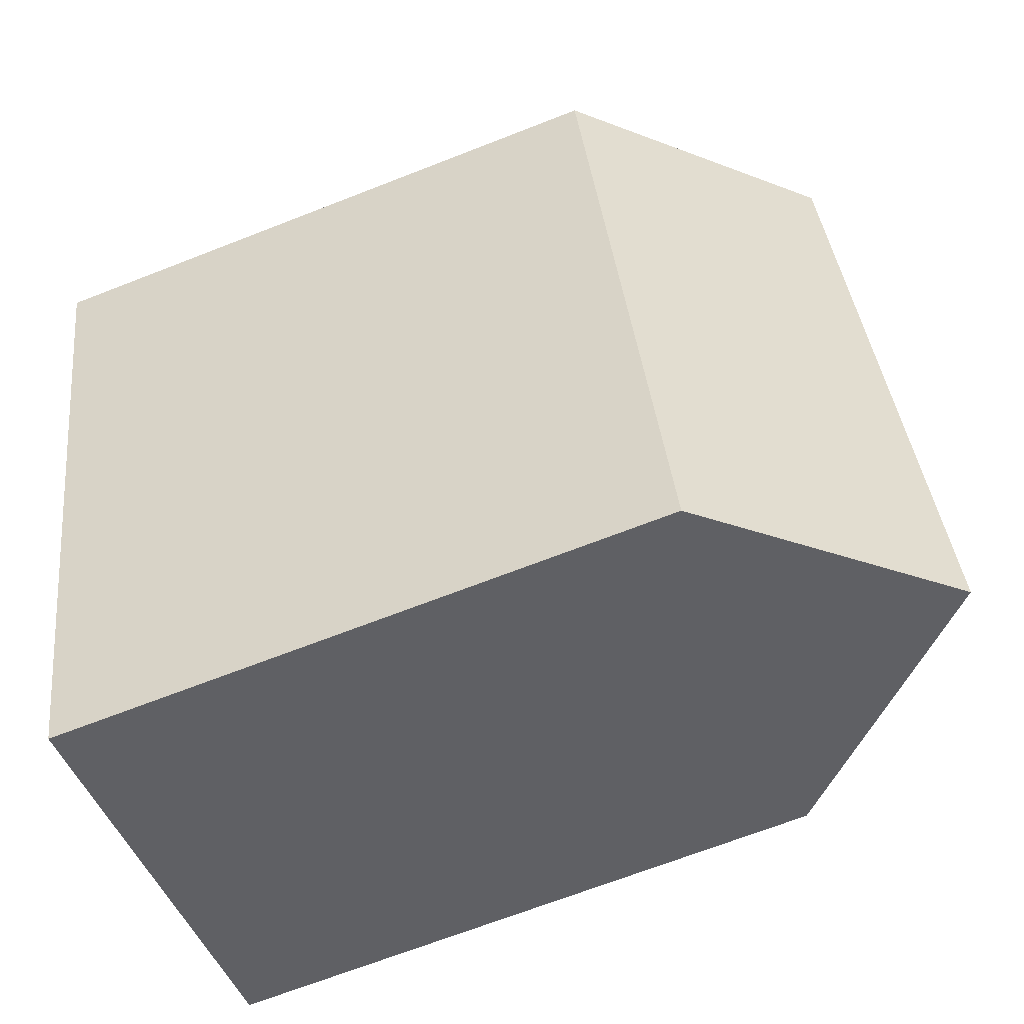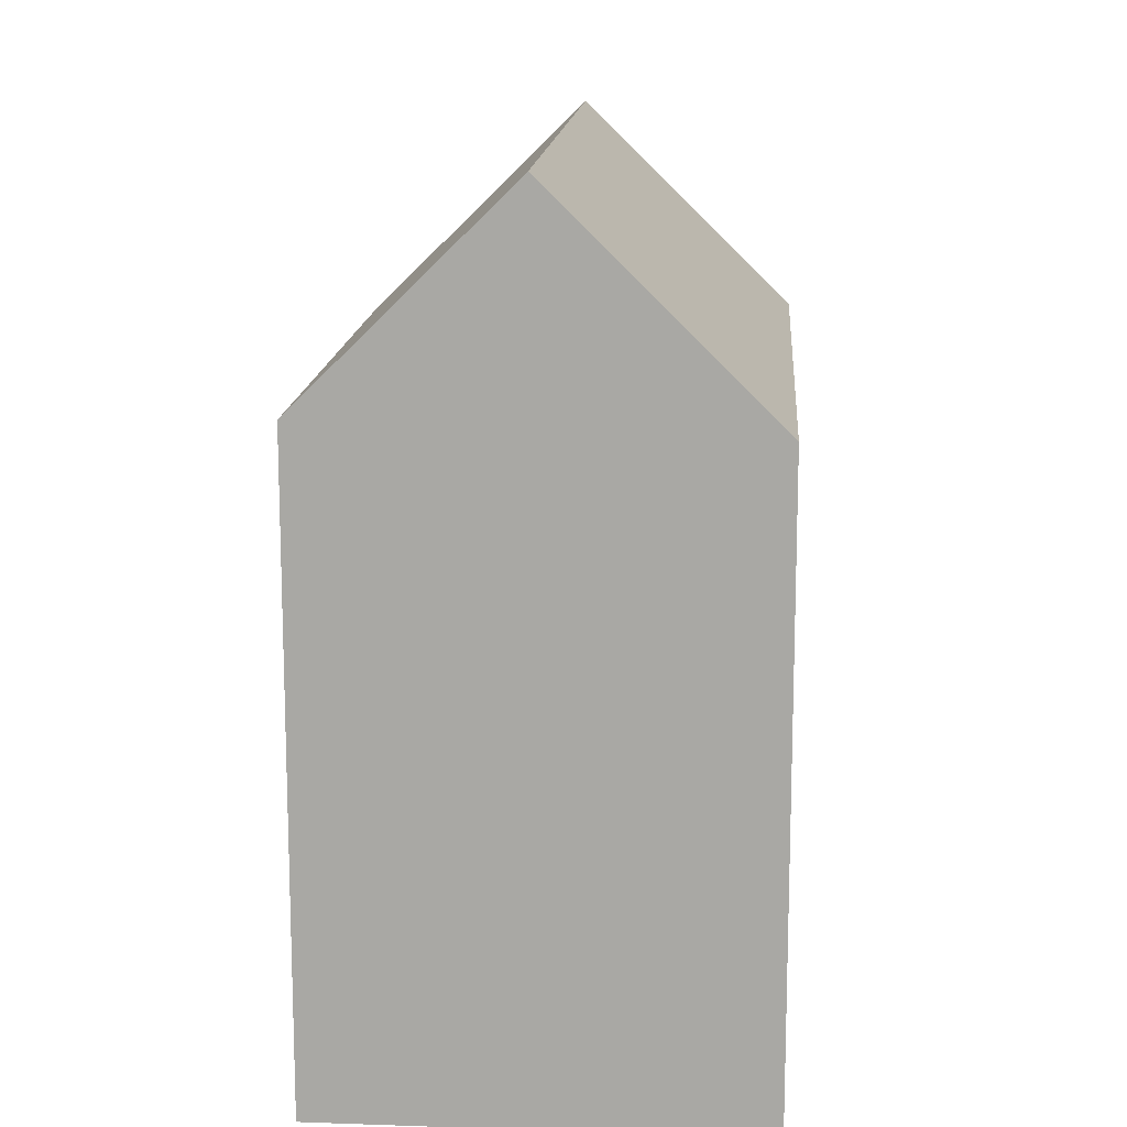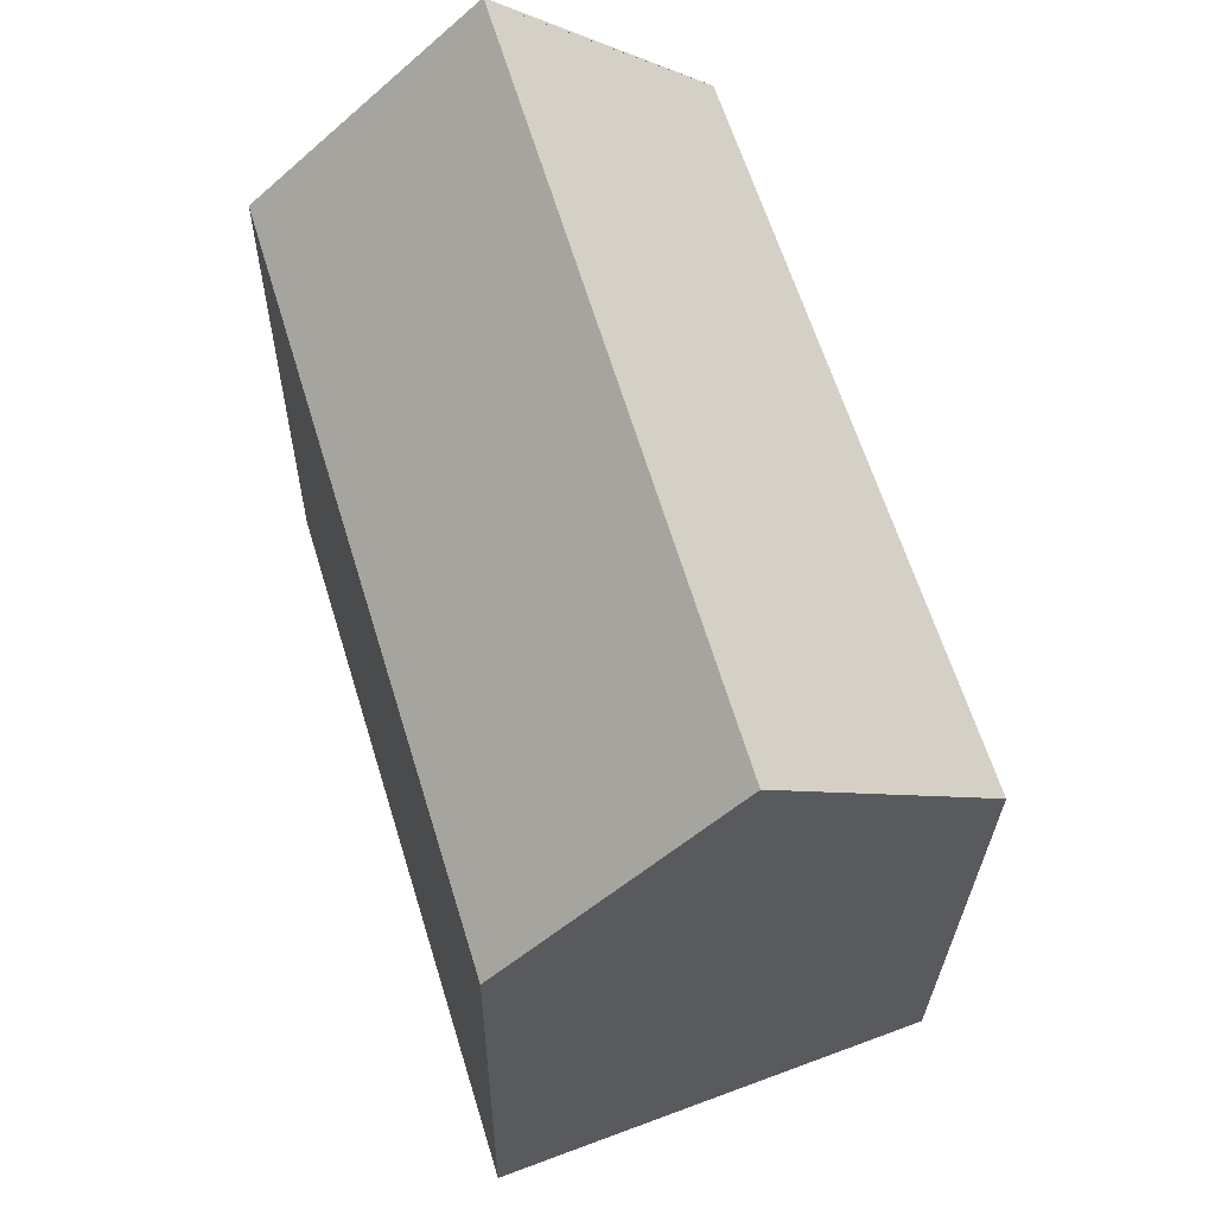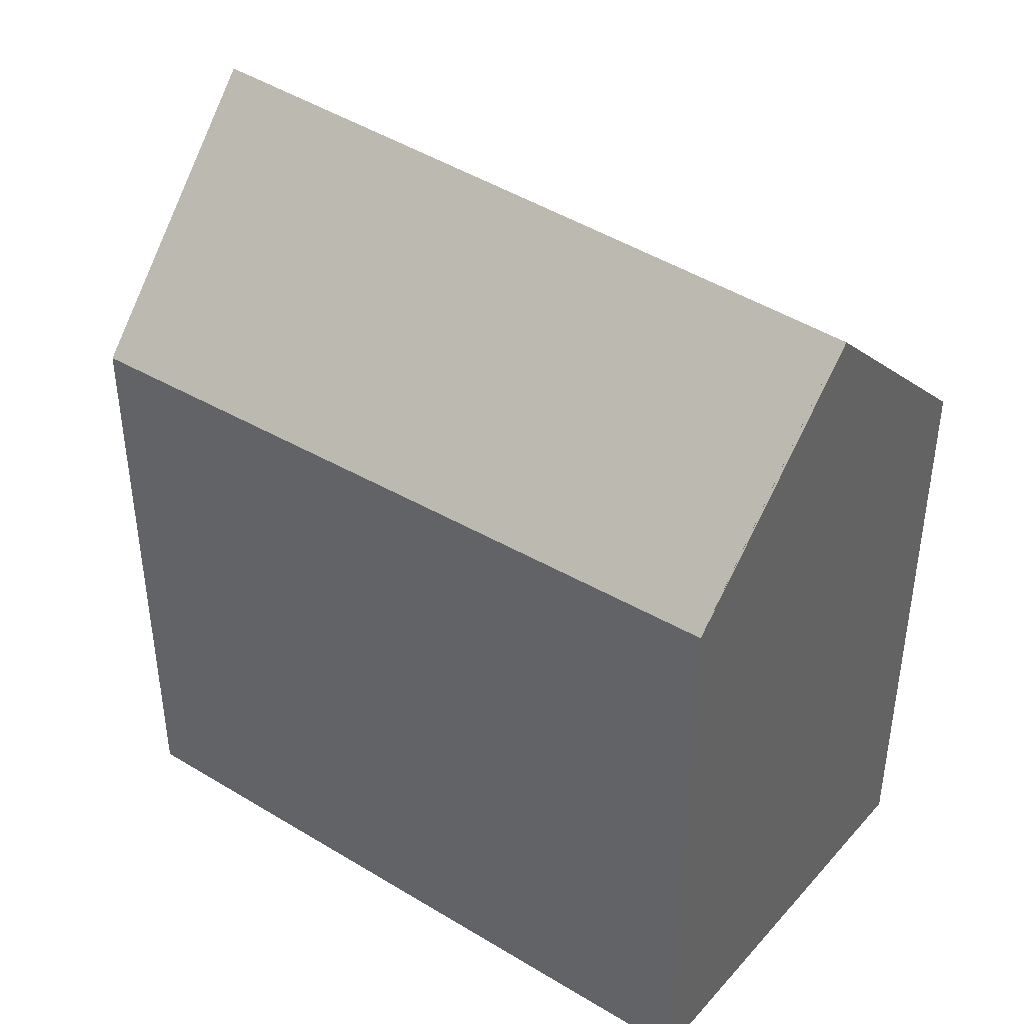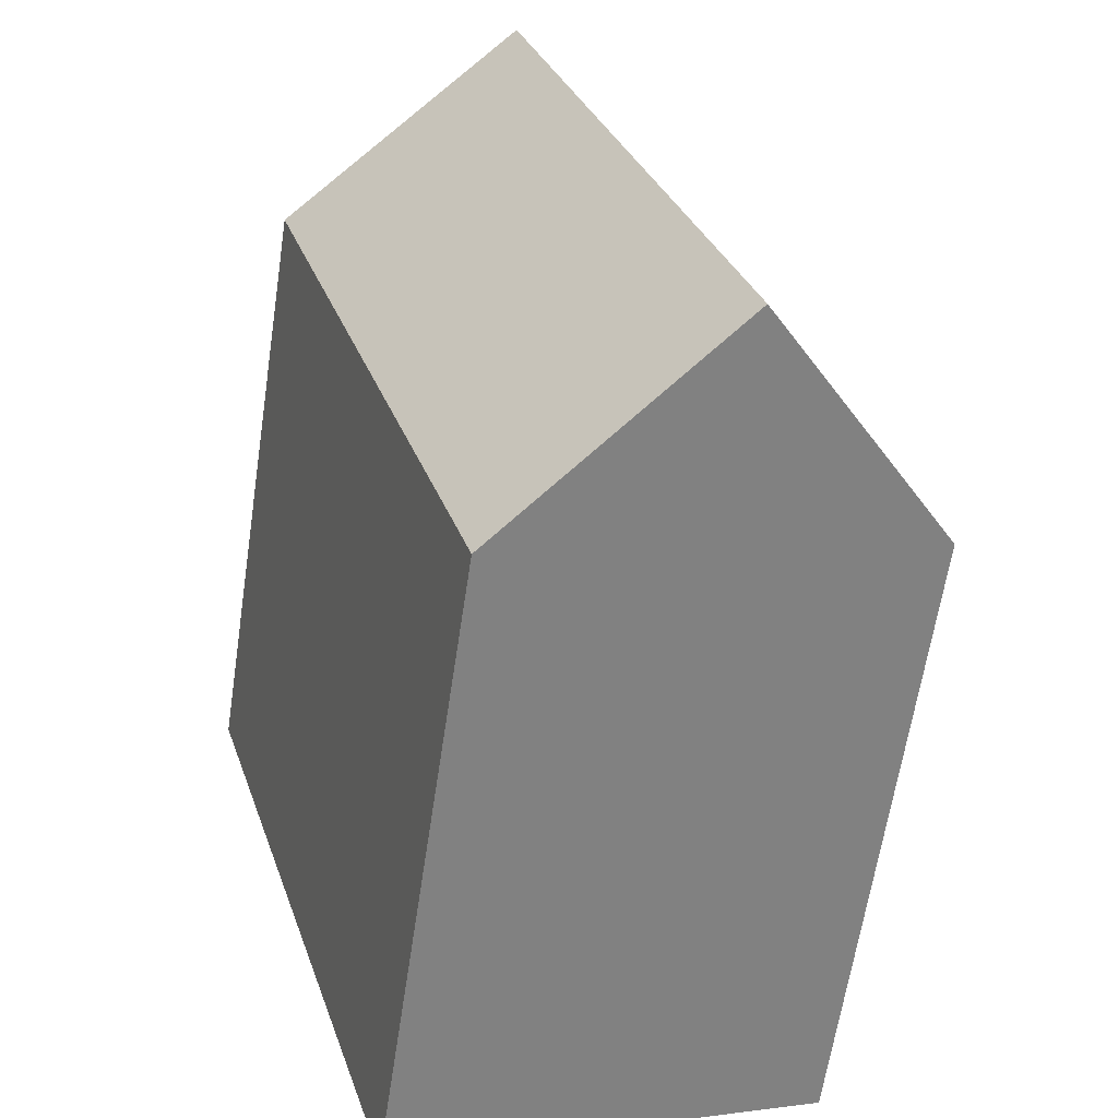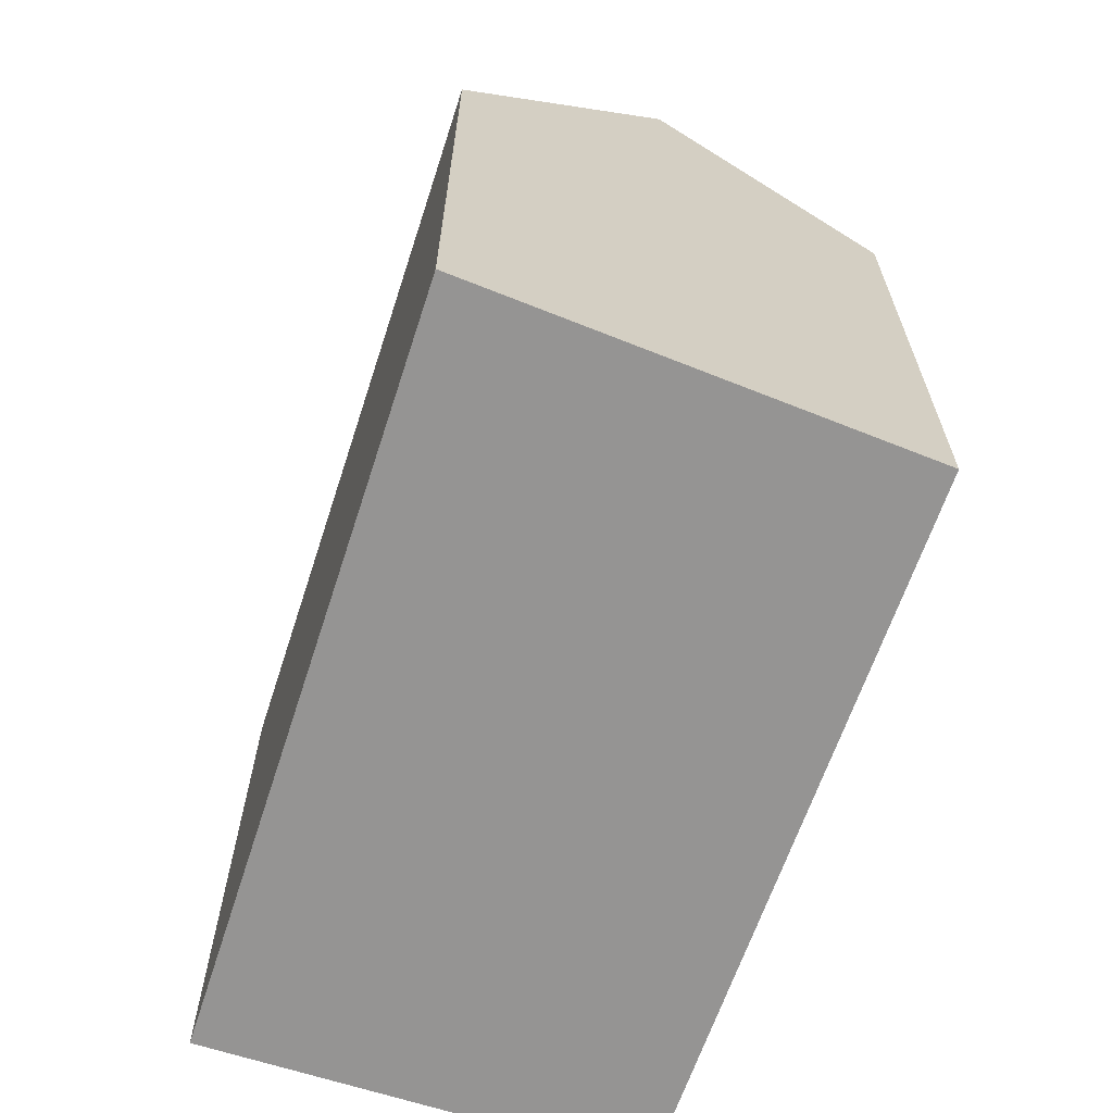
<metadata>
{"format":"obj","ext":"obj","renderer":"f3d","projection":"perspective","resolution":1024,"background":"white","views":[{"elev":-68.3,"azim":111.4,"up":"+Z"},{"elev":14.2,"azim":21.0,"up":"+Y"},{"elev":-25.0,"azim":179.3,"up":"+Z"},{"elev":43.0,"azim":-35.7,"up":"+Y"},{"elev":-63.4,"azim":171.4,"up":"+Z"},{"elev":-67.1,"azim":179.0,"up":"+Y"}]}
</metadata>
<code>
v  0.697 15.95 -0.265
v  10.57 20.81 15.23
v  5.308 20.81 -2.016
v  0.076 15.3 -0.029
v  0 15.22 9.318e-16
v  0.959 15.3 2.868
v  5.625 15.69 16.82
v  9.203 19.37 15.75
v  5.821 15.89 16.76
v  10.6 20.81 15.34
v  15.71 15.4 13.28
v  15.85 15.4 13.77
v  10.45 15.4 -3.968
v  10.45 2.43e-16 -3.968
v  5.308 1.234e-16 -2.016
v  0 0 0
v  0.697 1.623e-17 -0.265
v  0.076 1.776e-18 -0.029
v  5.625 -1.03e-15 16.82
v  0.959 -1.756e-16 2.868
v  15.85 -8.431e-16 13.77
v  5.821 -1.026e-15 16.76
v  9.203 -9.646e-16 15.75
v  10.6 -9.391e-16 15.34
v  15.71 -8.133e-16 13.28
g defaultobject
f 1 2 3
f 2 1 4
f 2 4 5
f 2 5 6
f 2 6 7
f 8 2 9
f 2 8 10
f 11 10 12
f 10 11 2
f 2 11 3
f 3 11 13
f 13 1 3
f 1 13 14
f 1 14 4
f 4 14 5
f 5 14 15
f 5 15 16
f 16 15 17
f 16 17 18
f 16 6 5
f 6 16 7
f 7 16 19
f 19 16 20
f 8 12 10
f 12 8 9
f 12 9 7
f 12 7 19
f 12 19 21
f 21 19 22
f 21 22 23
f 21 23 24
f 21 11 12
f 11 21 13
f 13 21 14
f 14 21 25
f 20 22 19
f 22 20 23
f 23 20 24
f 24 20 21
f 21 20 16
f 21 16 18
f 21 18 17
f 21 17 25
f 25 17 15
f 25 15 14

</code>
